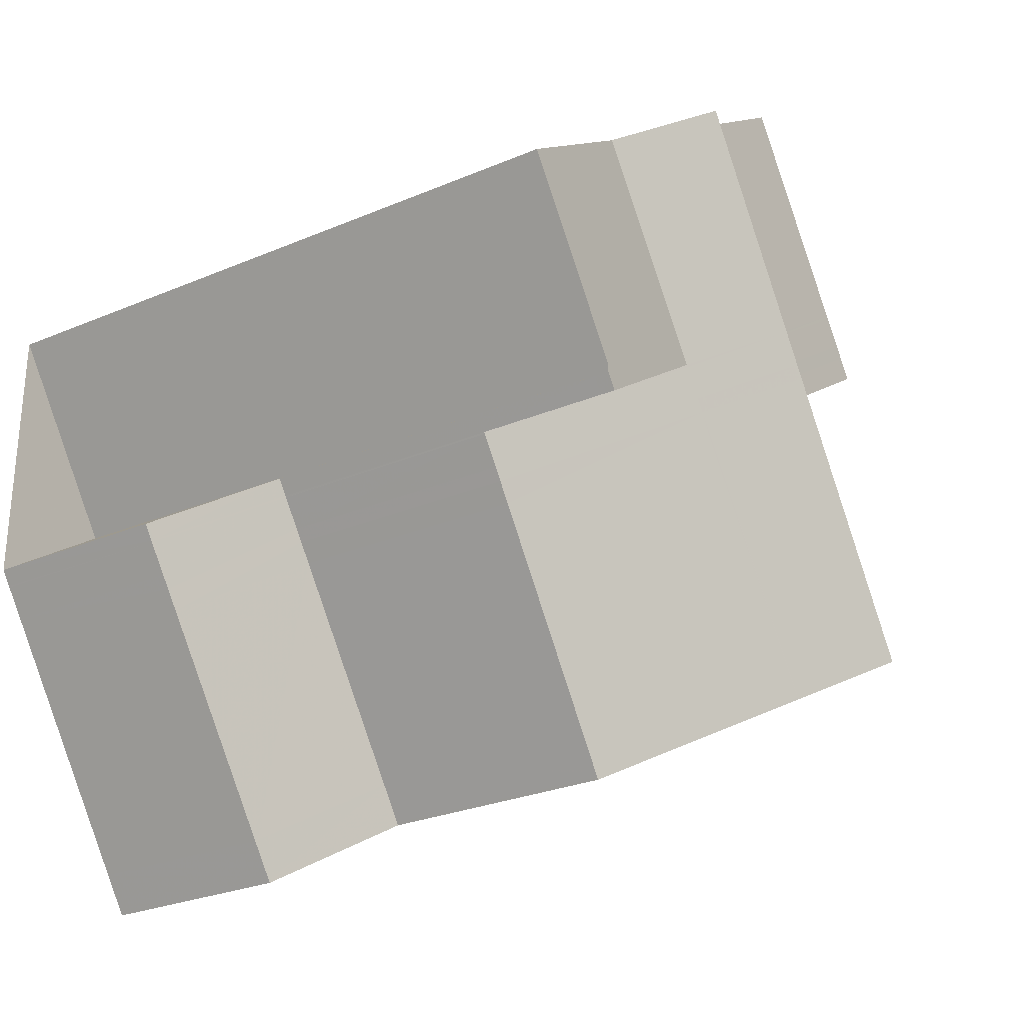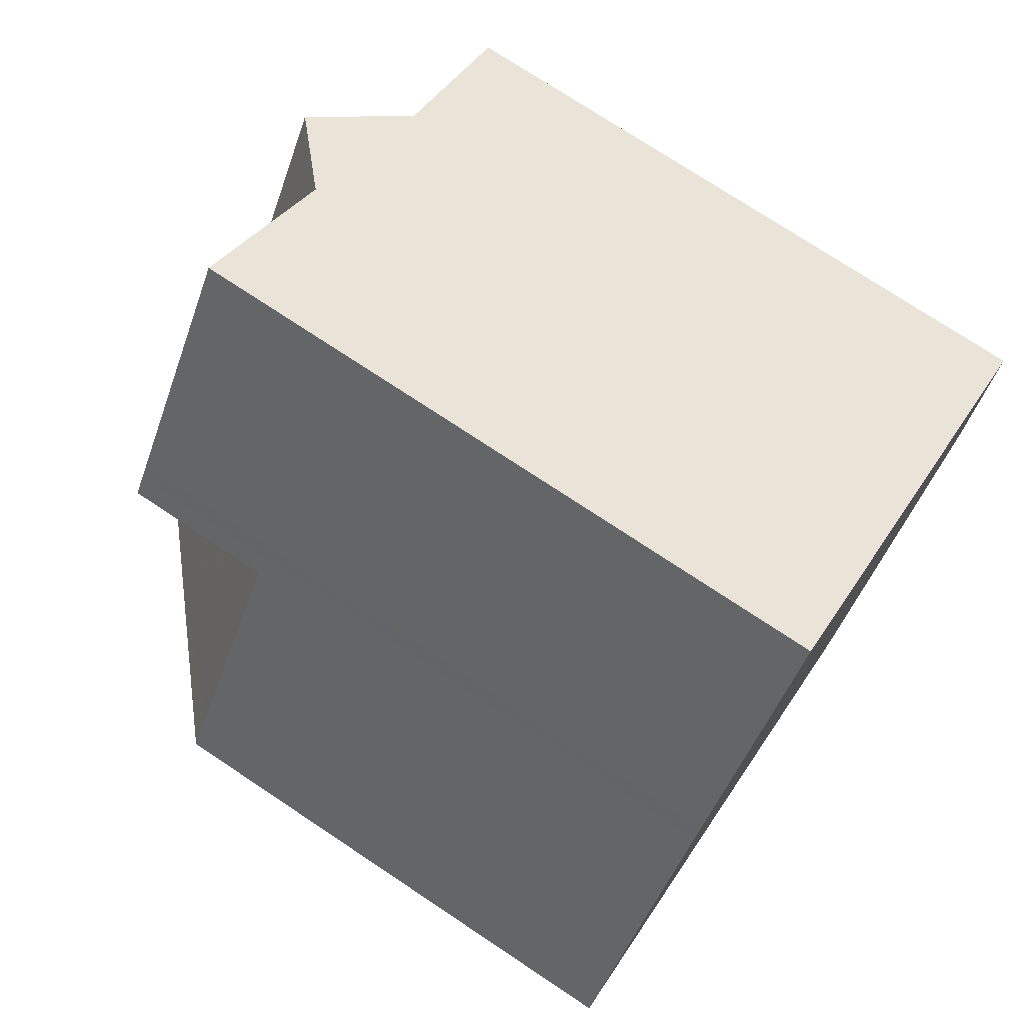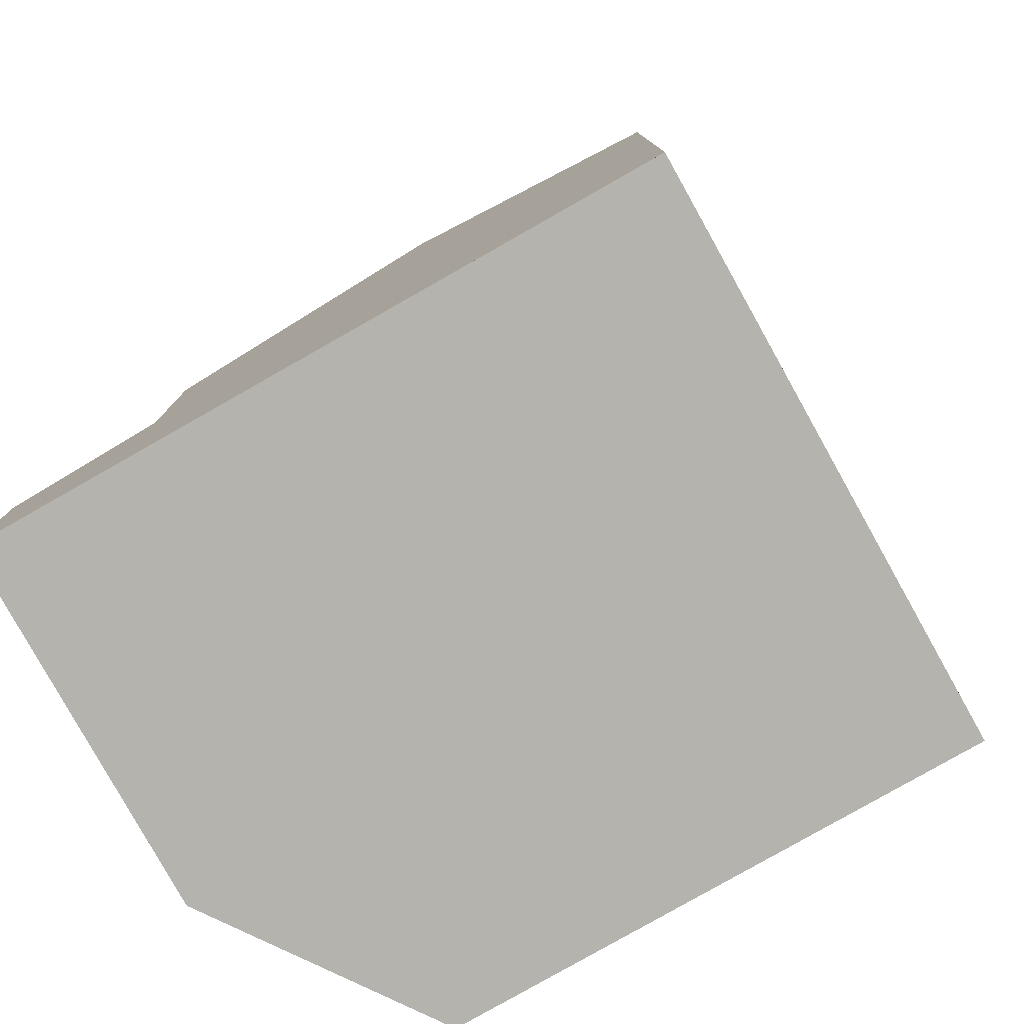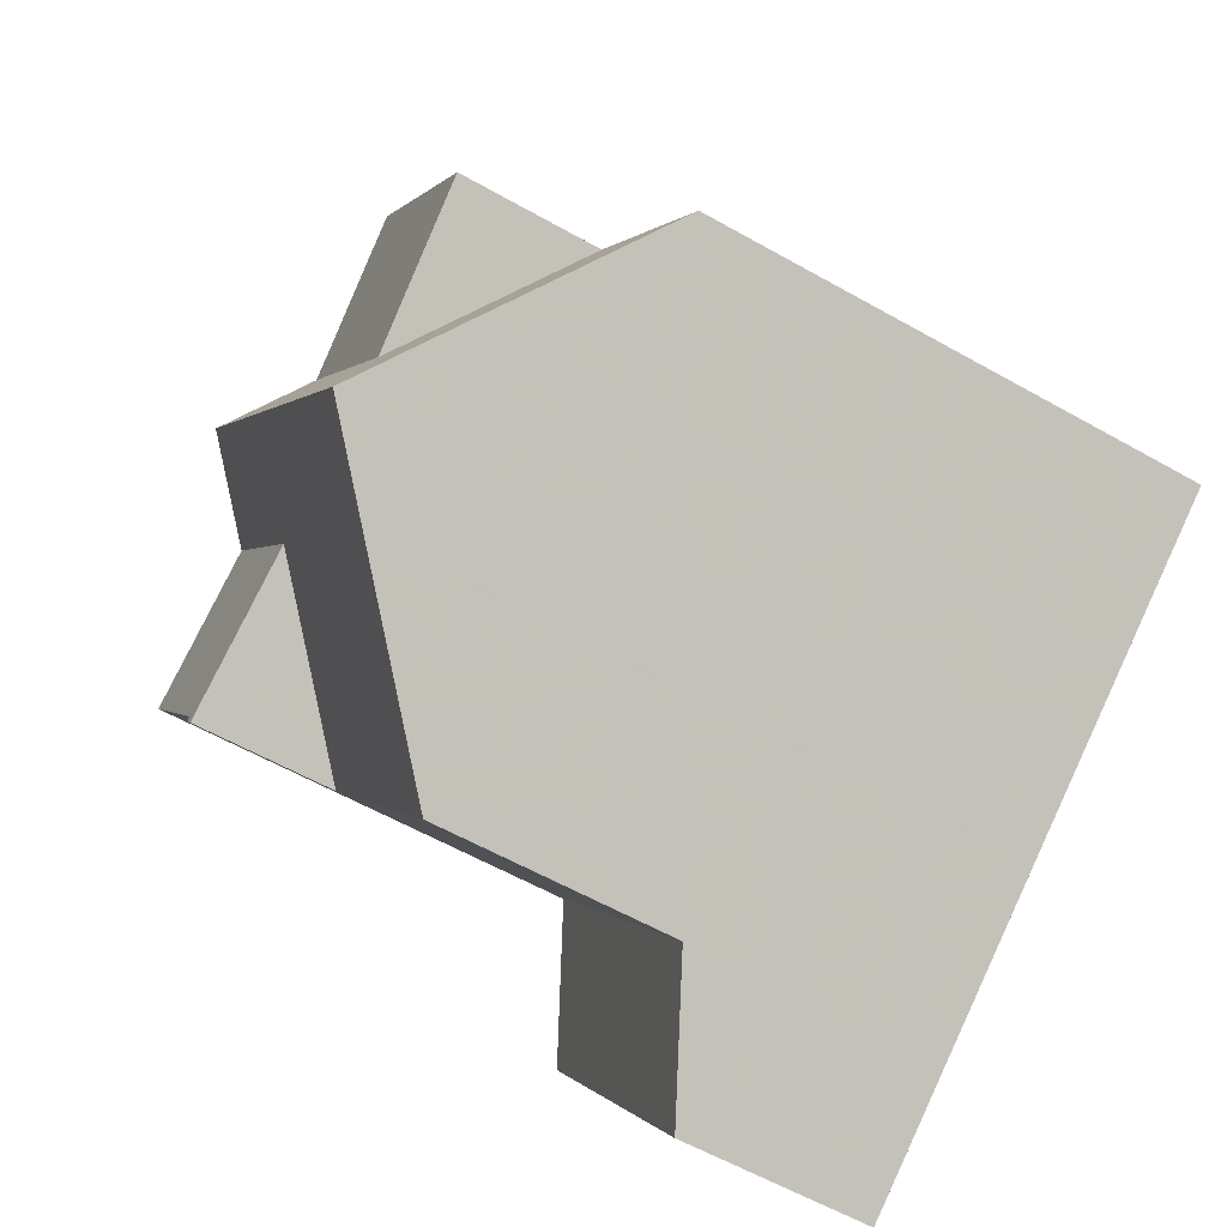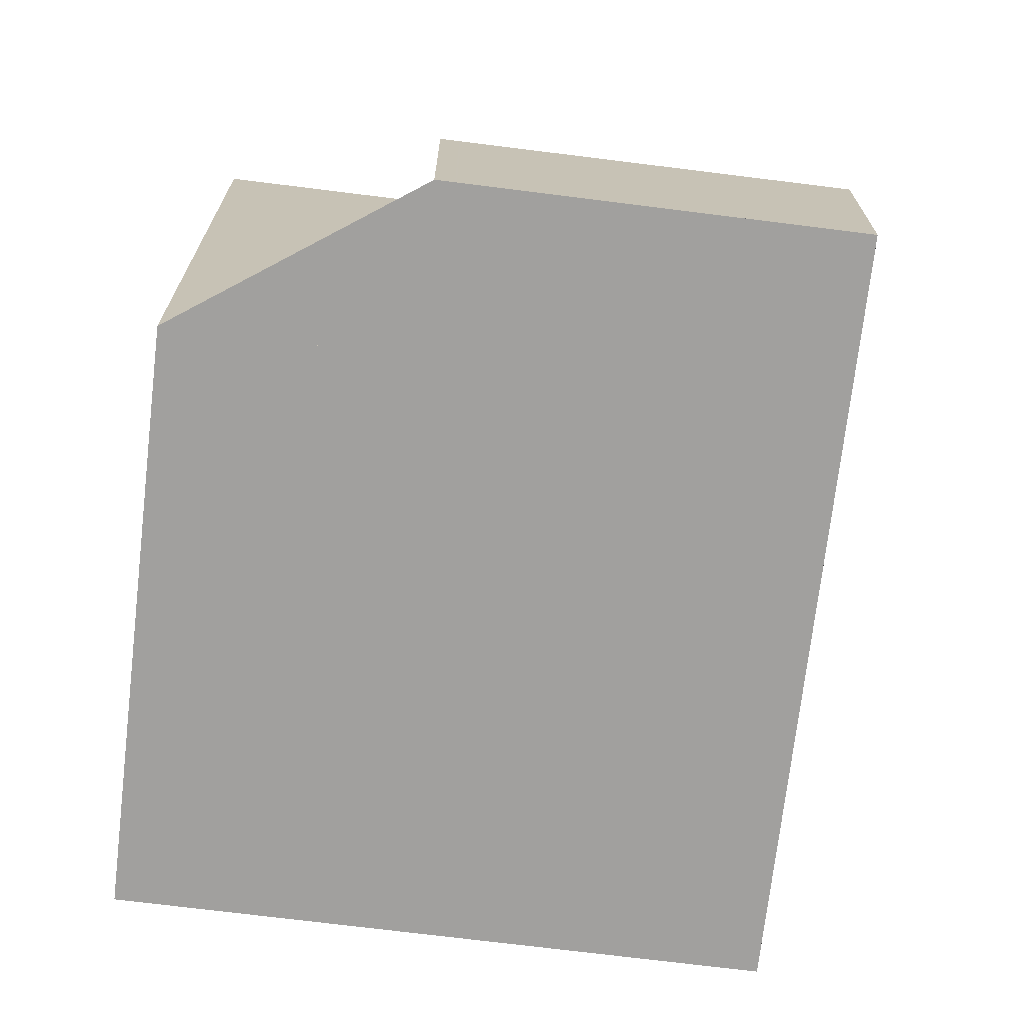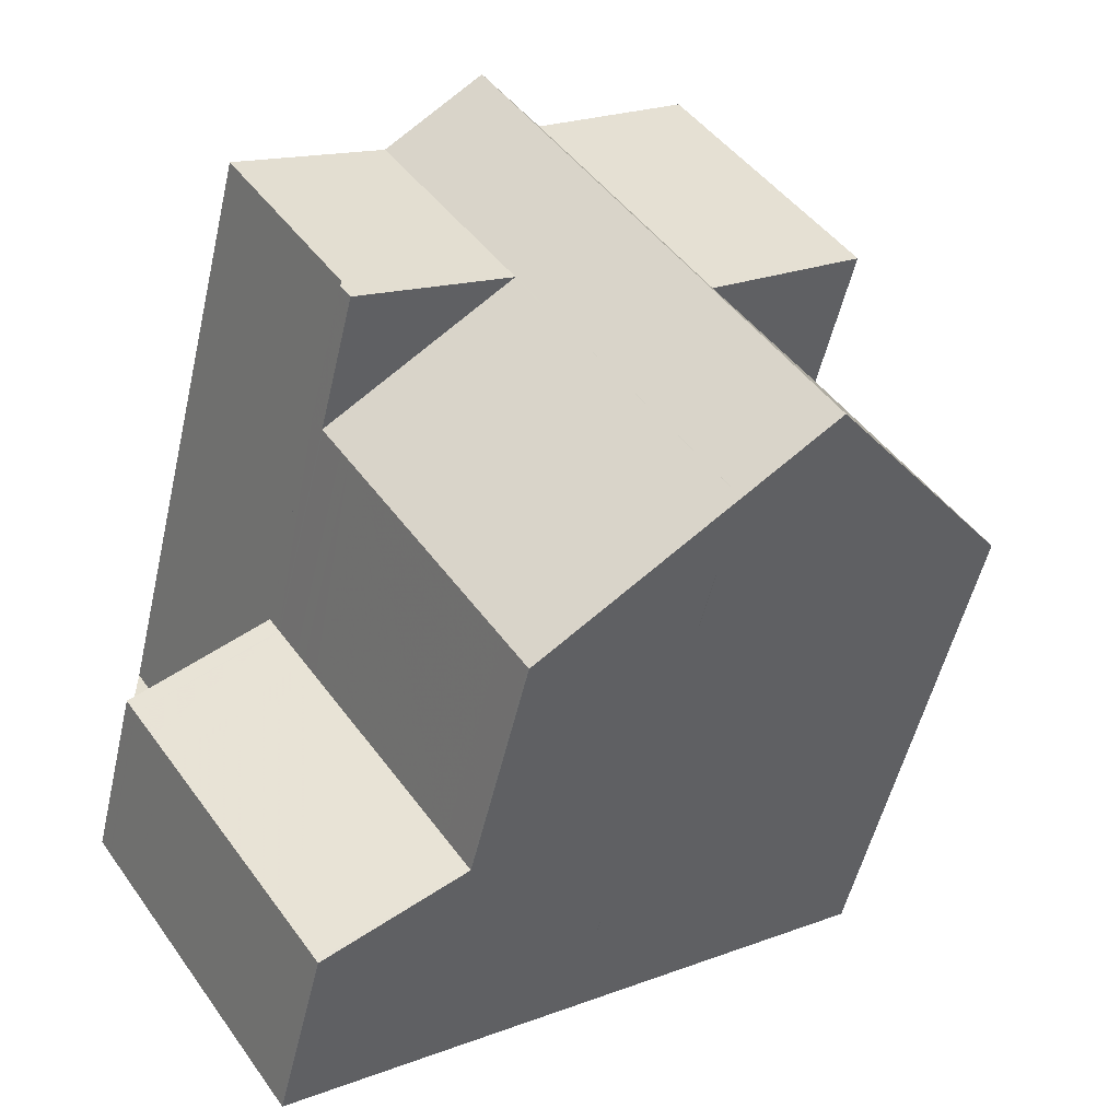
<metadata>
{"format":"obj","ext":"obj","renderer":"f3d","projection":"perspective","resolution":1024,"background":"white","views":[{"elev":-26.4,"azim":-56.1,"up":"+Y"},{"elev":74.6,"azim":123.6,"up":"+Y"},{"elev":-79.9,"azim":63.4,"up":"+Z"},{"elev":-59.3,"azim":59.8,"up":"+Y"},{"elev":-71.8,"azim":-62.9,"up":"+Z"},{"elev":-53.0,"azim":-13.0,"up":"+Y"}]}
</metadata>
<code>
v -2110 -2239 6.768
v -2118 -2244 2.589
v -2121 -2240 2.555
v -2115 -2233 8.758
v -2119 -2239 8.667
v -2121 -2237 8.656
v -2113 -2241 9.552
v -2118 -2235 9.576
v -2114 -2242 8.599
v -2114 -2242 8.599
v -2119 -2235 8.572
v -2118 -2235 9.576
v -2113 -2241 9.552
v -2119 -2235 8.572
v -2116 -2243 6.675
v -2119 -2239 6.694
v -2112 -2236 6.778
v -2117 -2234 8.657
v -2120 -2241 2.563
v -2121 -2241 2.556
v -2121 -2241 2.571
v -2121 -2240 2.57
v -2120 -2241 2.578
v -2116 -2243 3.446
v -2119 -2239 3.413
v -2117 -2234 8.657
v -2112 -2241 8.697
v -2112 -2236 8.78
v -2115 -2238 8.678
v -2119 -2239 8.467
v -2117 -2238 8.571
v -2112 -2236 8.414
v -2114 -2237 8.493
v -2119 -2239 8.669
v -2117 -2238 8.583
v -2112 -2241 8.508
v -2115 -2233 8.754
v -2113 -2236 6.846
v -2113 -2236 8.418
v -2113 -2236 8.777
v -2110 -2239 6.834
v -2115 -2238 9.563
v -2115 -2238 8.678
v -2113 -2236 8.777
v -2114 -2237 8.493
v -2113 -2236 6.846
v -2115 -2238 9.563
v -2117 -2239 8.586
v -2117 -2239 8.576
v -2115 -2238 8.678
v -2112 -2236 8.78
v -2119 -2240 3.421
v -2119 -2240 6.689
v -2112 -2236 6.778
v -2119 -2239 6.693
v -2119 -2239 8.669
v -2119 -2240 6.689
v -2116 -2243 6.675
v -2119 -2239 8.67
v -2119 -2240 3.421
v -2116 -2243 3.446
v -2119 -2239 3.415
v -2119 -2239 3.413
v -2119 -2239 8.469
v -2119 -2239 3.415
v -2116 -2237 9.567
v -2113 -2235 8.771
v -2115 -2237 8.673
v -2119 -2239 8.67
v -2117 -2238 8.583
v -2119 -2239 6.693
v -2117 -2238 8.571
v -2115 -2237 8.673
v -2116 -2237 9.567
v -2113 -2235 8.775
v -2119 -2239 6.693
v -2119 -2239 3.415
v -2119 -2239 8.67
v -2117 -2238 8.583
v -2119 -2239 8.469
v -2121 -2241 2.571
v -2121 -2241 2.556
v -2118 -2235 9.576
v -2117 -2234 8.657
v -2115 -2233 8.754
v -2119 -2235 8.573
v -2118 -2235 9.576
v -2117 -2234 8.657
v -2115 -2233 8.758
v -2119 -2235 8.573
v -2121 -2237 8.656
v -2119 -2240 3.419
v -2116 -2238 9.564
v -2113 -2236 8.775
v -2115 -2237 8.676
v -2117 -2239 8.585
v -2119 -2240 6.69
v -2117 -2239 8.574
v -2115 -2237 8.676
v -2116 -2238 9.564
v -2113 -2236 8.779
v -2119 -2240 6.69
v -2119 -2240 3.419
v -2120 -2241 2.576
v -2120 -2241 2.561
v -2119 -2240 3.418
v -2116 -2238 9.565
v -2113 -2236 8.774
v -2115 -2237 8.675
v -2117 -2238 8.585
v -2119 -2240 6.691
v -2117 -2238 8.573
v -2115 -2237 8.675
v -2116 -2238 9.565
v -2113 -2236 8.777
v -2119 -2240 6.691
v -2119 -2240 3.418
v -2120 -2241 2.575
v -2120 -2241 2.559
v -2116 -2237 9.566
v -2115 -2237 8.673
v -2113 -2235 8.771
v -2117 -2238 8.583
v -2119 -2239 6.693
v -2117 -2238 8.571
v -2116 -2237 9.566
v -2115 -2237 8.673
v -2113 -2235 8.775
v -2119 -2239 3.415
v -2119 -2239 6.693
v -2118 -2244 2.605
v -2117 -2243 3.443
v -2118 -2244 2.601
v -2118 -2244 2.585
v -2114 -2241 9.553
v -2111 -2239 6.836
v -2113 -2240 8.506
v -2114 -2241 9.553
v -2115 -2242 8.595
v -2117 -2243 6.677
v -2115 -2242 8.597
v -2113 -2240 8.694
v -2117 -2243 6.677
v -2117 -2243 3.443
v -2111 -2239 6.77
v -2116 -2243 3.446
v -2118 -2244 2.589
v -2118 -2244 2.604
v -2113 -2241 9.552
v -2112 -2241 8.508
v -2110 -2239 6.834
v -2113 -2241 9.552
v -2116 -2243 6.675
v -2114 -2242 8.598
v -2114 -2242 8.599
v -2112 -2241 8.696
v -2116 -2243 3.446
v -2116 -2243 6.675
v -2110 -2239 6.768
v -2110 -2239 6.834
v -2110 -2239 6.768
v -2110 -2239 0
v -2110 -2239 0
v -2118 -2244 2.589
v -2118 -2244 2.589
v -2118 -2244 4.441e-16
v -2118 -2244 0
v -2121 -2240 2.57
v -2121 -2240 2.555
v -2121 -2240 -4.441e-16
v -2121 -2240 0
v -2115 -2233 8.758
v -2115 -2233 8.758
v -2115 -2233 0
v -2115 -2233 0
v -2121 -2237 8.656
v -2119 -2239 8.667
v -2119 -2239 0
v -2121 -2237 0
v -2119 -2235 8.572
v -2121 -2237 8.656
v -2121 -2237 -1.776e-15
v -2119 -2235 0
v -2114 -2242 8.599
v -2113 -2241 9.552
v -2113 -2241 -1.776e-15
v -2114 -2242 0
v -2116 -2243 6.675
v -2114 -2242 8.599
v -2114 -2242 0
v -2116 -2243 0
v -2114 -2242 8.599
v -2114 -2242 8.599
v -2114 -2242 0
v -2114 -2242 0
v -2118 -2235 9.576
v -2119 -2235 8.572
v -2119 -2235 0
v -2118 -2235 0
v -2117 -2234 8.657
v -2118 -2235 9.576
v -2118 -2235 0
v -2117 -2234 1.776e-15
v -2115 -2233 8.754
v -2117 -2234 8.657
v -2117 -2234 1.776e-15
v -2115 -2233 0
v -2120 -2241 2.561
v -2120 -2241 2.563
v -2120 -2241 0
v -2120 -2241 0
v -2121 -2241 2.556
v -2121 -2241 2.556
v -2121 -2241 0
v -2121 -2241 0
v -2119 -2239 3.413
v -2121 -2240 2.57
v -2121 -2240 0
v -2119 -2239 0
v -2113 -2241 9.552
v -2112 -2241 8.697
v -2112 -2241 0
v -2113 -2241 -1.776e-15
v -2112 -2241 8.697
v -2112 -2241 8.508
v -2112 -2241 0
v -2112 -2241 0
v -2115 -2233 8.758
v -2115 -2233 8.754
v -2115 -2233 0
v -2115 -2233 0
v -2112 -2241 8.508
v -2110 -2239 6.834
v -2110 -2239 0
v -2112 -2241 0
v -2111 -2239 6.77
v -2112 -2236 6.778
v -2112 -2236 0
v -2111 -2239 0
v -2119 -2239 8.667
v -2119 -2239 8.669
v -2119 -2239 1.776e-15
v -2119 -2239 0
v -2118 -2244 2.605
v -2116 -2243 3.446
v -2116 -2243 0
v -2118 -2244 0
v -2113 -2235 8.775
v -2113 -2235 8.775
v -2113 -2235 0
v -2113 -2235 0
v -2121 -2240 2.555
v -2121 -2241 2.556
v -2121 -2241 0
v -2121 -2240 -4.441e-16
v -2113 -2235 8.775
v -2115 -2233 8.758
v -2115 -2233 0
v -2113 -2235 0
v -2121 -2237 8.656
v -2121 -2237 8.656
v -2121 -2237 0
v -2121 -2237 -1.776e-15
v -2112 -2236 8.78
v -2113 -2236 8.779
v -2113 -2236 0
v -2112 -2236 0
v -2120 -2241 2.559
v -2120 -2241 2.561
v -2120 -2241 0
v -2120 -2241 0
v -2113 -2236 8.779
v -2113 -2236 8.777
v -2113 -2236 0
v -2113 -2236 0
v -2121 -2241 2.556
v -2120 -2241 2.559
v -2120 -2241 0
v -2121 -2241 0
v -2113 -2236 8.777
v -2113 -2235 8.775
v -2113 -2235 0
v -2113 -2236 0
v -2118 -2244 2.589
v -2118 -2244 2.605
v -2118 -2244 0
v -2118 -2244 4.441e-16
v -2120 -2241 2.563
v -2118 -2244 2.585
v -2118 -2244 0
v -2120 -2241 0
v -2110 -2239 6.768
v -2111 -2239 6.77
v -2111 -2239 0
v -2110 -2239 -8.882e-16
v -2118 -2244 2.585
v -2118 -2244 2.589
v -2118 -2244 0
v -2118 -2244 0
v -2110 -2239 6.768
v -2110 -2239 6.768
v -2110 -2239 -8.882e-16
v -2110 -2239 0
v -2119 -2239 0
v -2121 -2237 0
v -2115 -2233 0
v -2110 -2239 0
v -2118 -2244 0
v -2121 -2240 0
f 141 48 42 135
f 139 49 48 141
f 138 47 50 142
f 144 52 53 143
f 39 33 38
f 133 23 60 132
f 118 21 62 106
f 81 22 63 65
f 82 3 22 81
f 119 20 21 118
f 142 50 45 137
f 40 29 33 39
f 136 46 54 145
f 38 17 32 39
f 39 32 28 40
f 137 45 46 136
f 85 67 68 84
f 83 66 70 86
f 88 73 74 87
f 89 75 67 85
f 77 25 16 76
f 76 16 30 80
f 80 30 34 78
f 90 79 69 56 5 91
f 140 57 49 139
f 55 31 64
f 64 31 35 59
f 122 108 109 121
f 120 107 110 123
f 123 110 112 125
f 127 113 114 126
f 128 115 108 122
f 130 116 117 129
f 125 112 111 124
f 65 62 21 81
f 81 21 20 82
f 84 18 37 85
f 86 11 8 83
f 87 12 26 88
f 85 37 4 89
f 91 6 14 90
f 94 44 43 95
f 93 42 48 96
f 96 48 49 98
f 99 50 47 100
f 101 51 44 94
f 102 53 52 103
f 98 49 57 97
f 92 60 23 104
f 104 23 19 105
f 108 94 95 109
f 107 93 96 110
f 110 96 98 112
f 113 99 100 114
f 115 101 94 108
f 116 102 103 117
f 112 98 97 111
f 106 92 104 118
f 118 104 105 119
f 121 68 67 122
f 123 70 66 120
f 125 72 70 123
f 126 74 73 127
f 122 67 75 128
f 129 77 76 130
f 124 71 72 125
f 134 19 23 133
f 148 131 2 147
f 151 41 36 150
f 154 9 58 153
f 149 7 10 155
f 155 10 9 154
f 156 27 13 152
f 158 15 24 157
f 146 61 131 148
f 150 36 27 156
f 159 1 41 151
f 147 134 133 148
f 150 137 136 151
f 153 140 139 154
f 155 141 135 149
f 154 139 141 155
f 152 138 142 156
f 157 144 143 158
f 148 133 132 146
f 156 142 137 150
f 151 136 145 159
f 161 162 163 160
f 165 166 167 164
f 169 170 171 168
f 173 174 175 172
f 177 178 179 176
f 181 182 183 180
f 185 186 187 184
f 189 190 191 188
f 193 194 195 192
f 197 198 199 196
f 201 202 203 200
f 205 206 207 204
f 209 210 211 208
f 213 214 215 212
f 217 218 219 216
f 221 222 223 220
f 225 226 227 224
f 229 230 231 228
f 233 234 235 232
f 237 238 239 236
f 241 242 243 240
f 245 246 247 244
f 249 250 251 248
f 253 254 255 252
f 257 258 259 256
f 261 262 263 260
f 265 266 267 264
f 269 270 271 268
f 273 274 275 272
f 277 278 279 276
f 281 282 283 280
f 285 286 287 284
f 289 290 291 288
f 293 294 295 292
f 297 298 299 296
f 301 302 303 300
f 305 306 307 308 309 304

</code>
